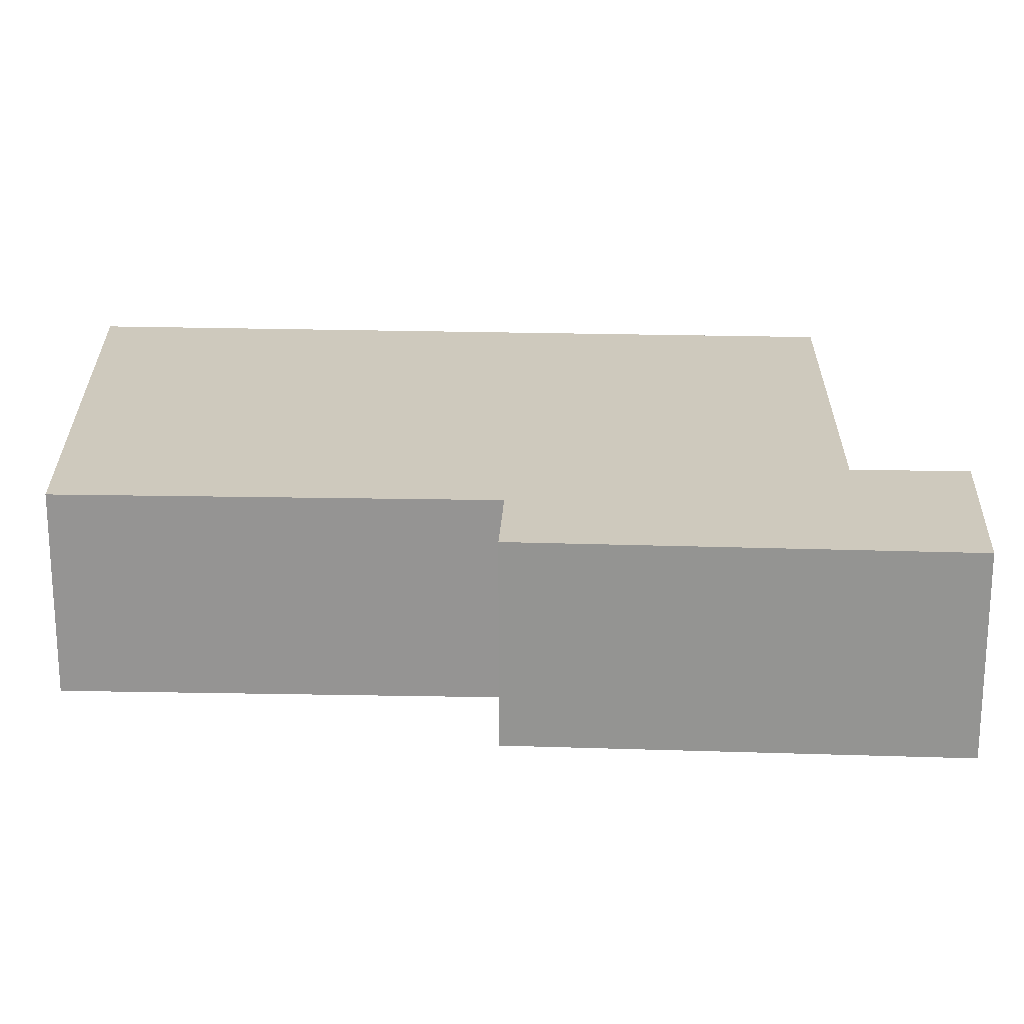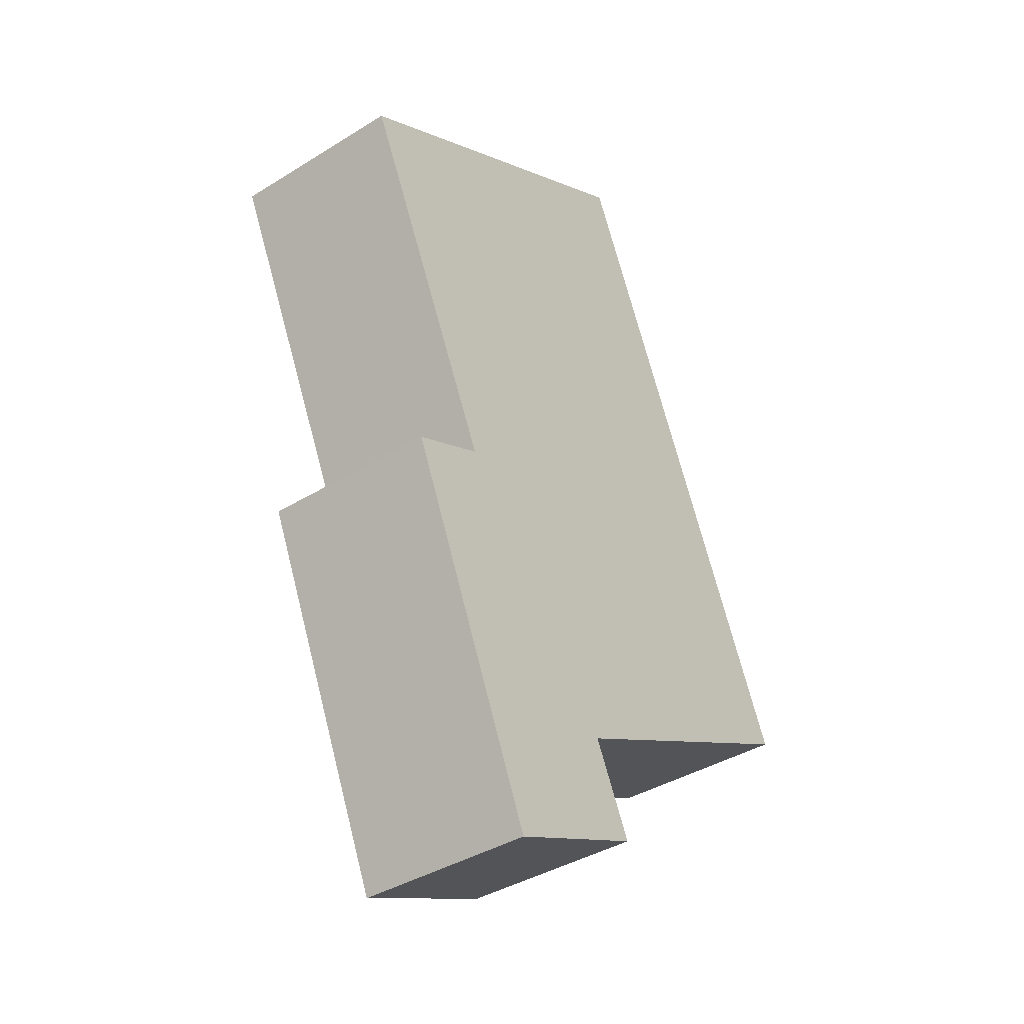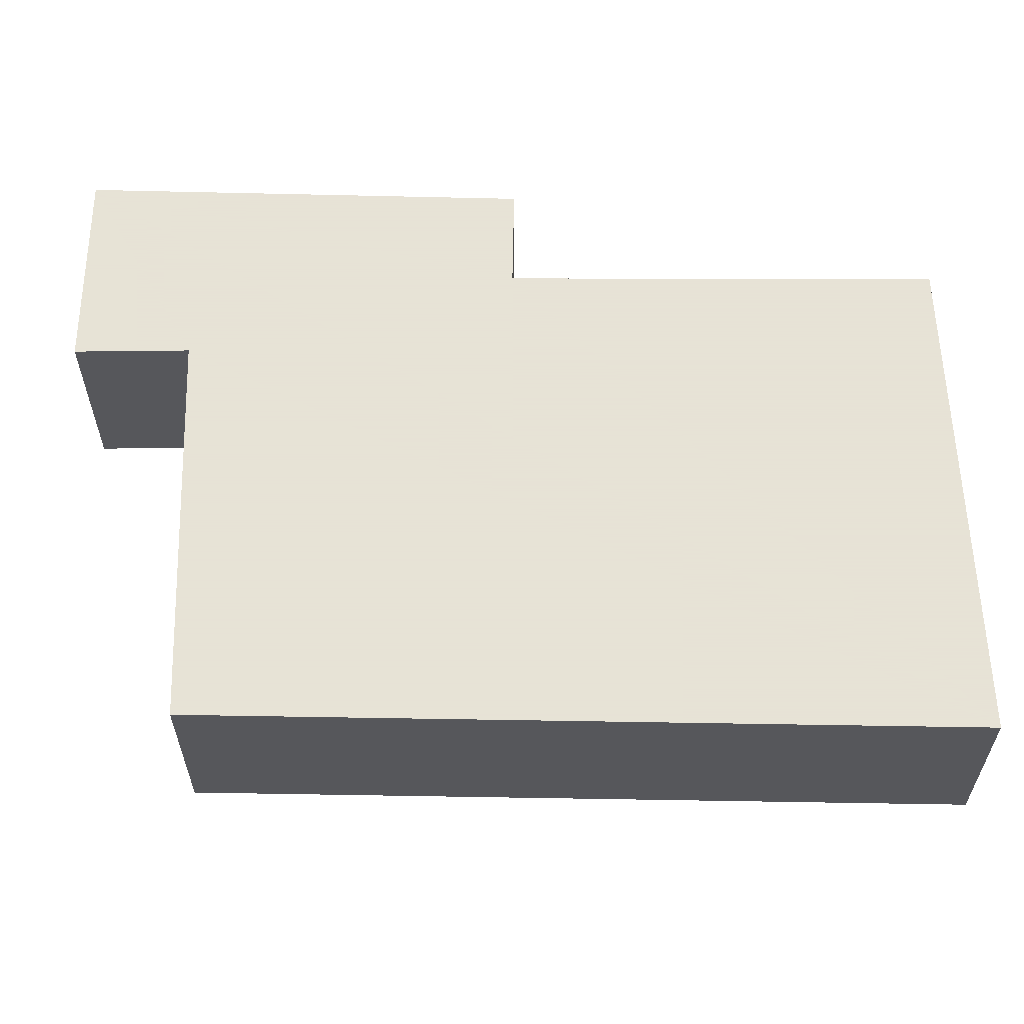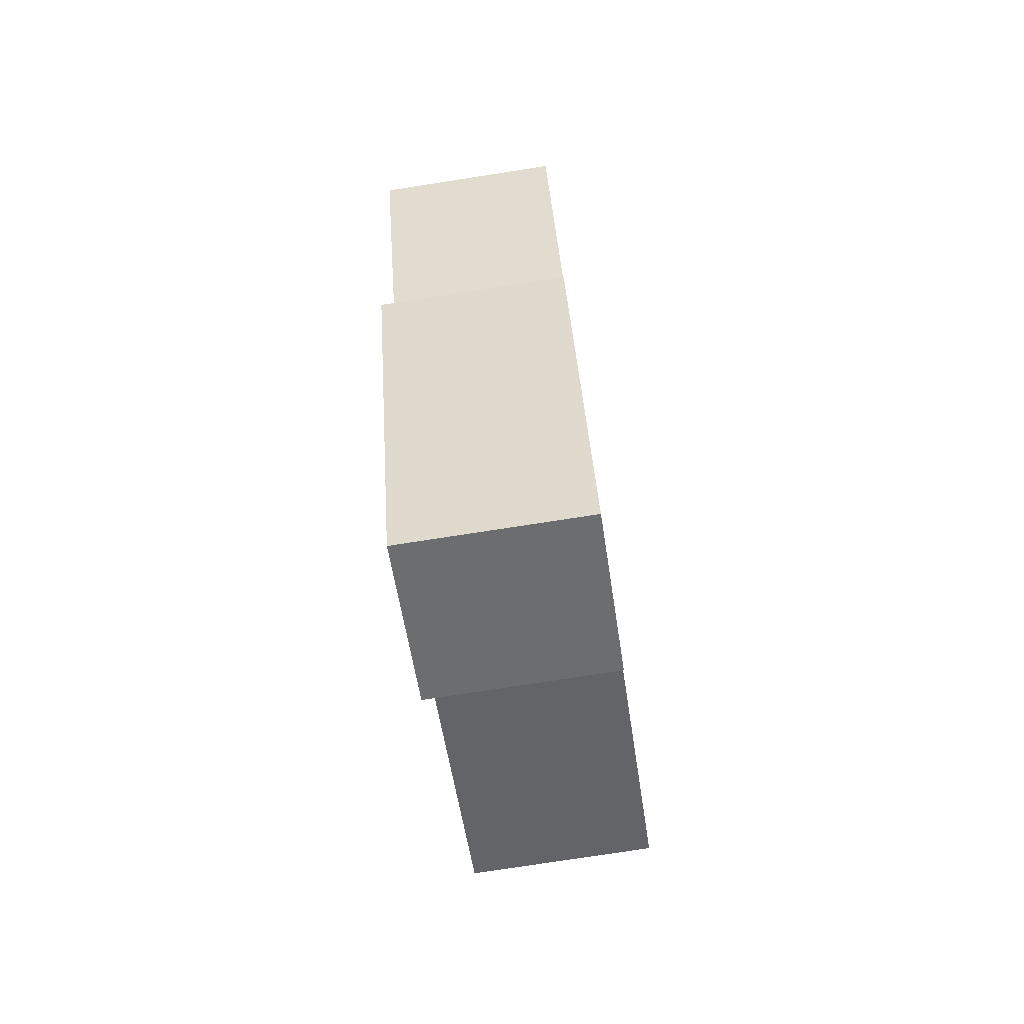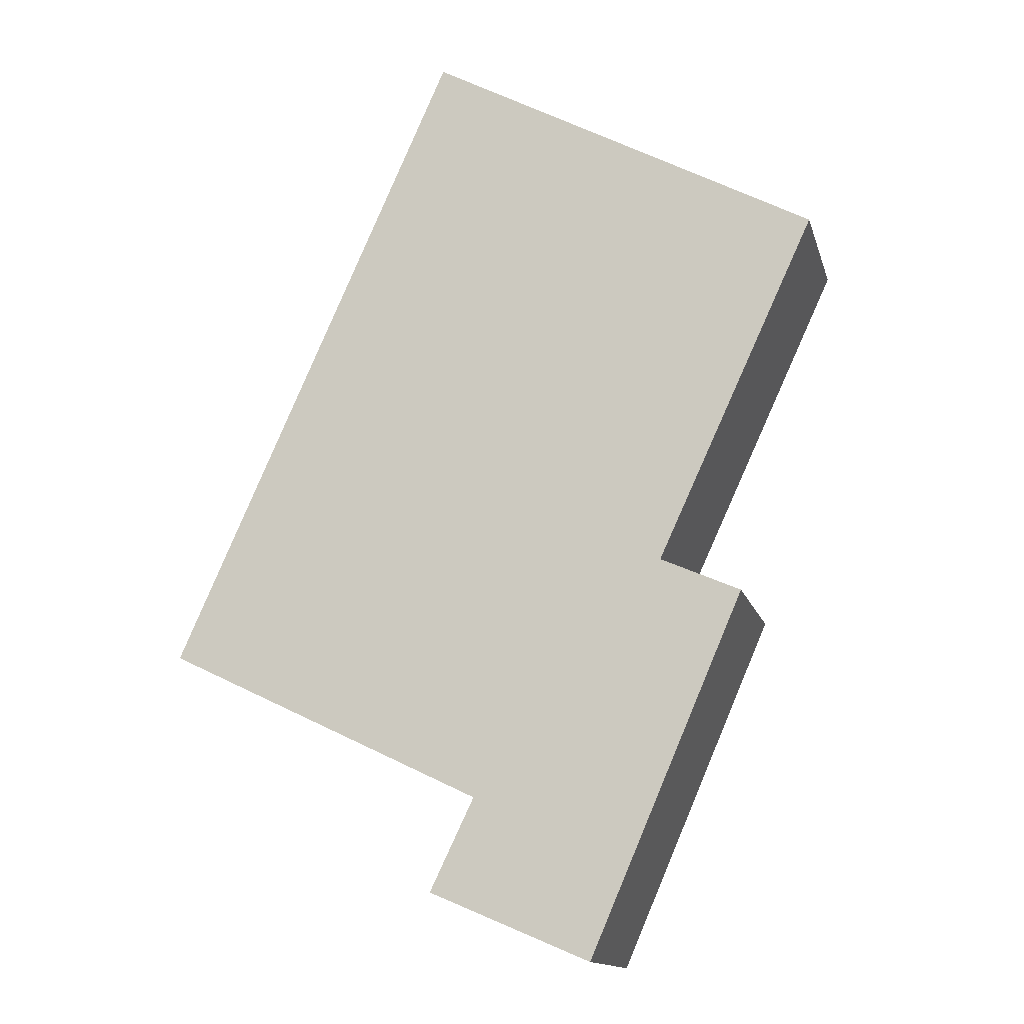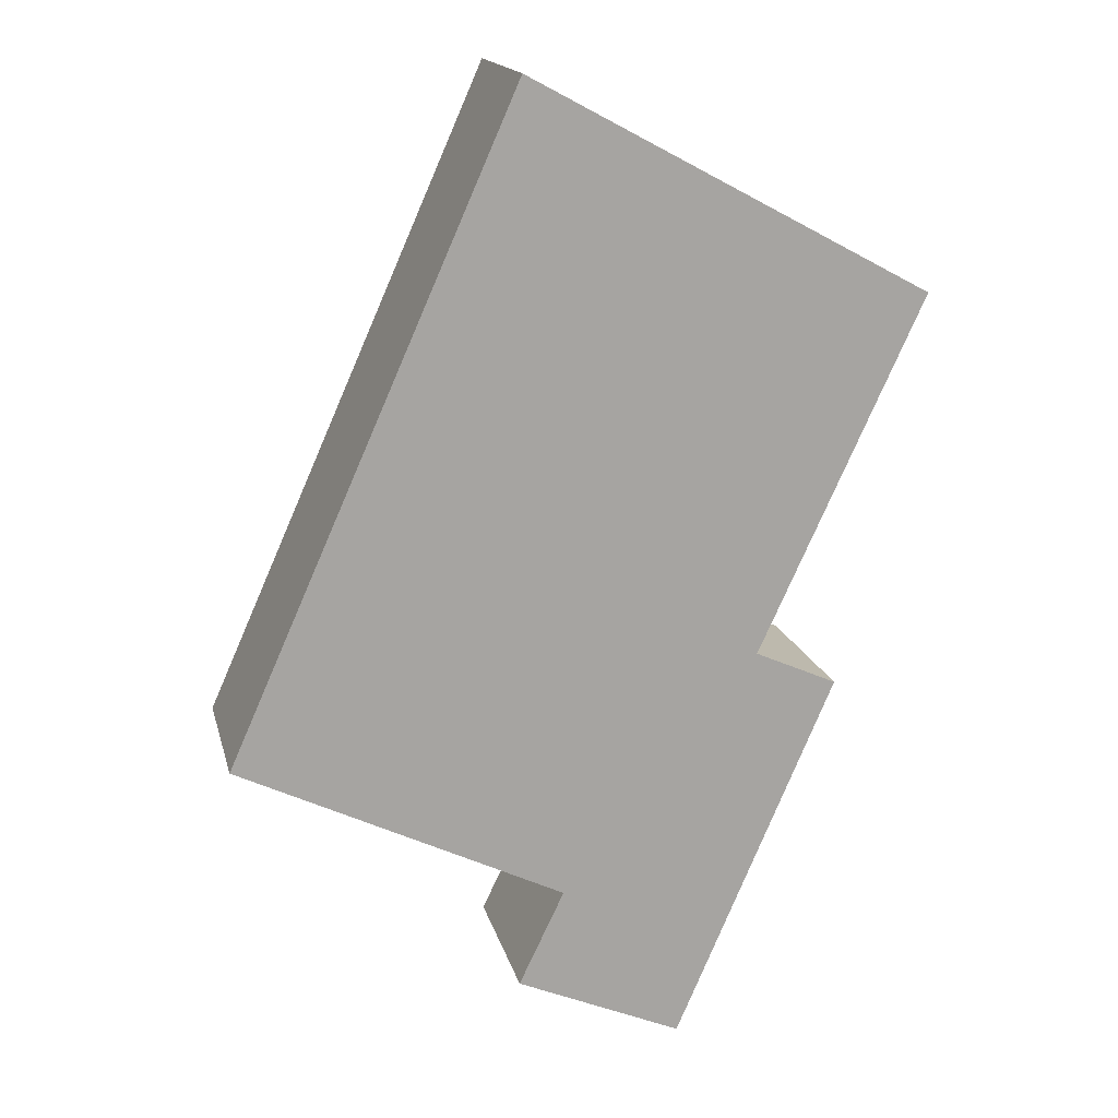
<metadata>
{"format":"obj","ext":"obj","renderer":"f3d","projection":"perspective","resolution":1024,"background":"white","views":[{"elev":22.6,"azim":116.7,"up":"+Y"},{"elev":-38.8,"azim":127.9,"up":"+Z"},{"elev":62.8,"azim":-65.1,"up":"+Y"},{"elev":-76.4,"azim":98.8,"up":"+Z"},{"elev":-14.0,"azim":14.1,"up":"+Z"},{"elev":16.4,"azim":-13.1,"up":"+Z"}]}
</metadata>
<code>
v  4.999 3.235 11.26
v  5.665 3.235 -2.734
v  0 3.235 1.981e-16
v  7.745 3.235 -5.599
v  4.878 3.235 -4.378
v  9.08 3.235 1.39
v  11.92 3.235 7.539
v  10.5 3.235 0.762
v  4.878 2.681e-16 -4.378
v  5.665 1.674e-16 -2.734
v  0 0 0
v  4.999 -6.895e-16 11.26
v  7.745 3.428e-16 -5.599
v  11.92 -4.616e-16 7.539
v  9.08 -8.511e-17 1.39
v  10.5 -4.666e-17 0.762
g defaultobject
f 1 2 3
f 2 4 5
f 4 2 1
f 4 1 6
f 6 1 7
f 8 4 6
f 9 2 5
f 2 9 10
f 11 1 3
f 1 11 12
f 10 3 2
f 3 10 11
f 13 5 4
f 5 13 9
f 12 7 1
f 7 12 14
f 15 8 6
f 8 15 16
f 14 6 7
f 6 14 15
f 16 4 8
f 4 16 13
f 13 10 9
f 16 15 13
f 10 12 11
f 12 10 13
f 12 13 15
f 12 15 14

</code>
